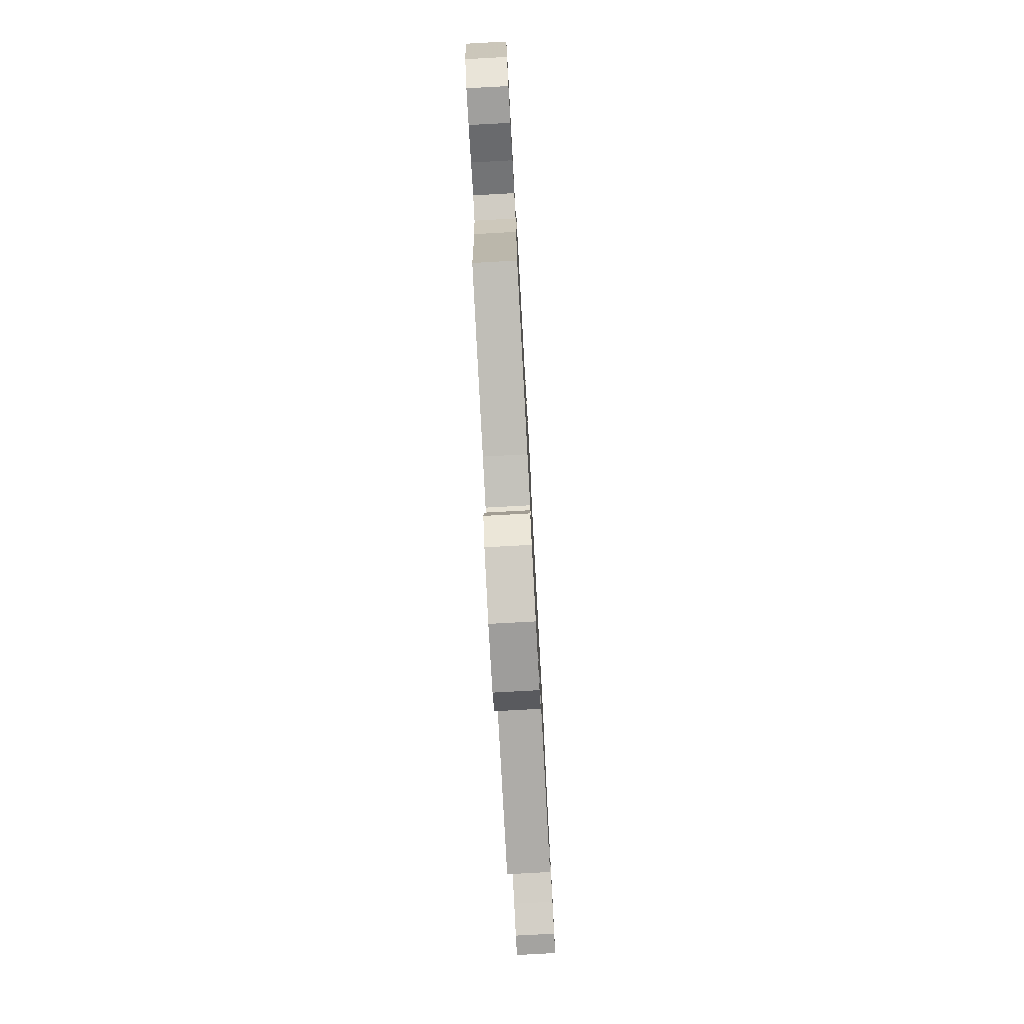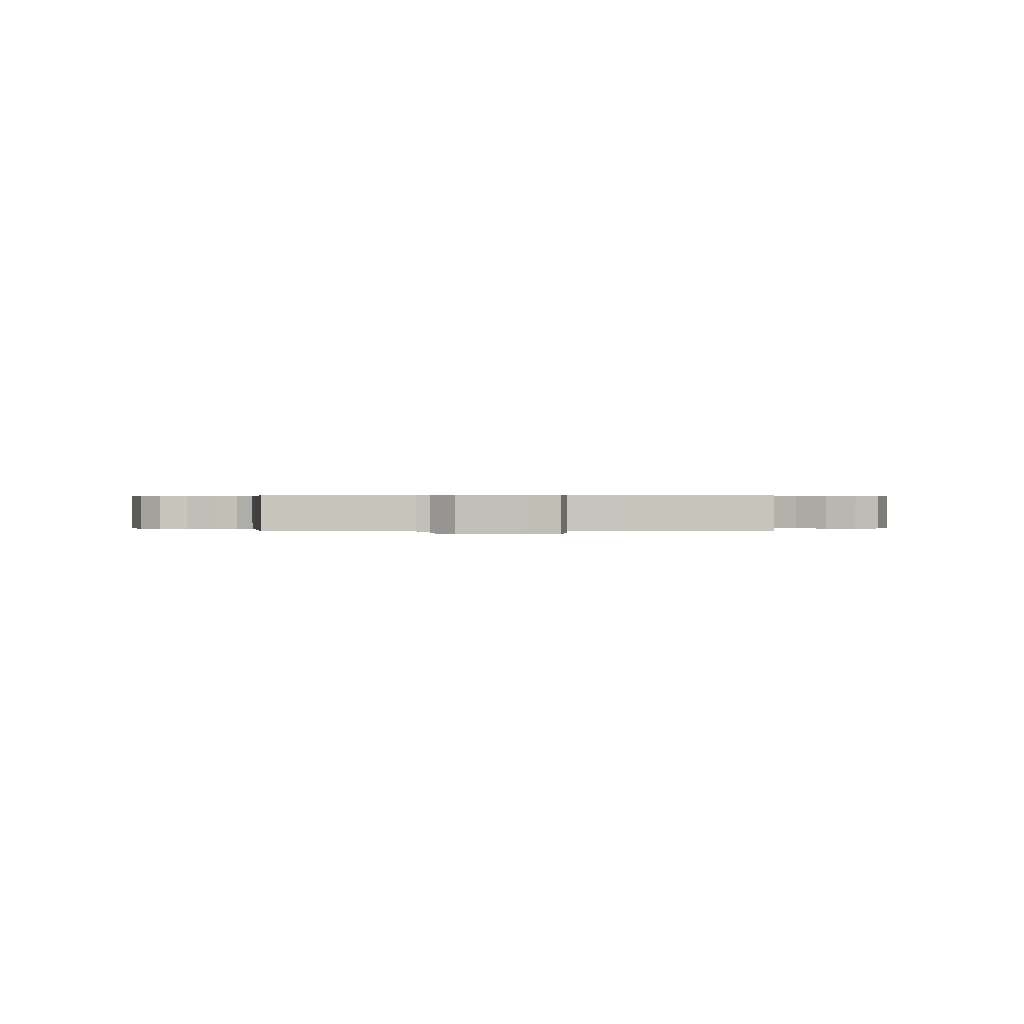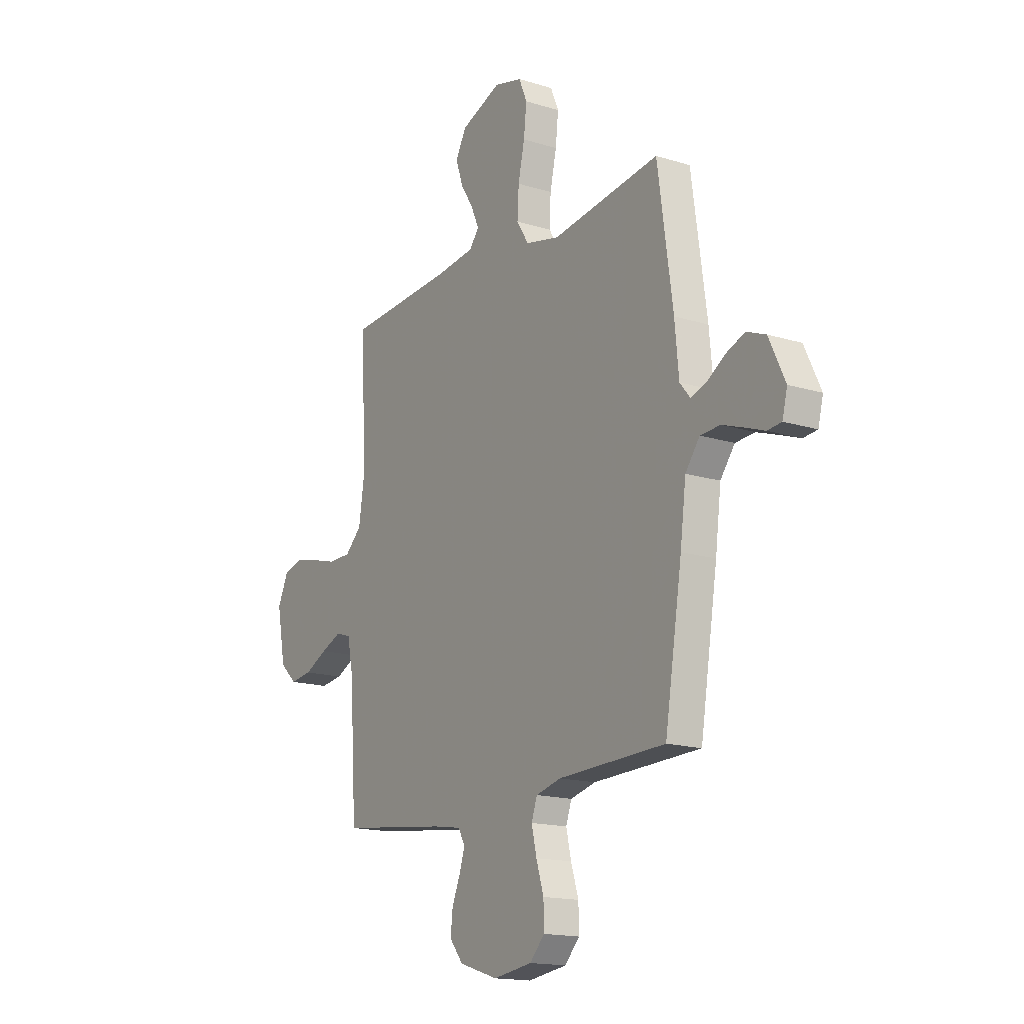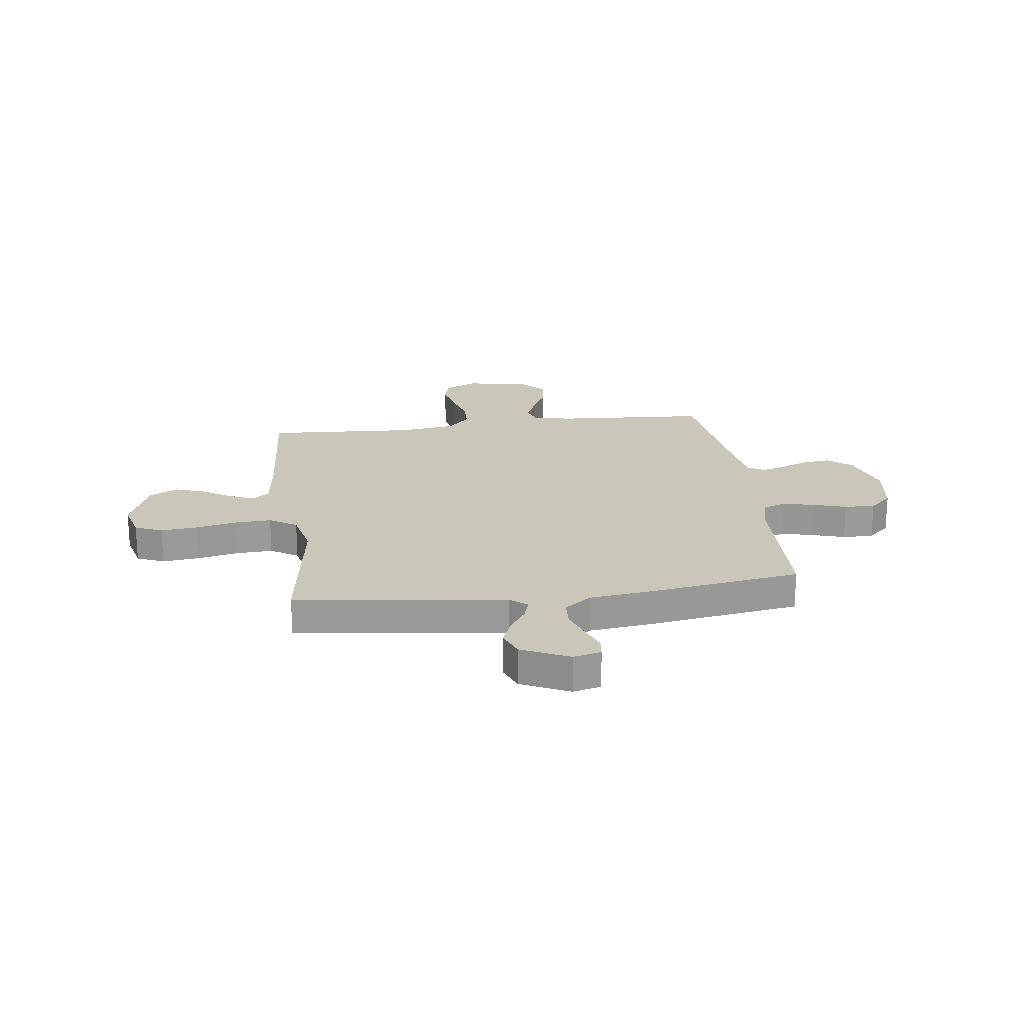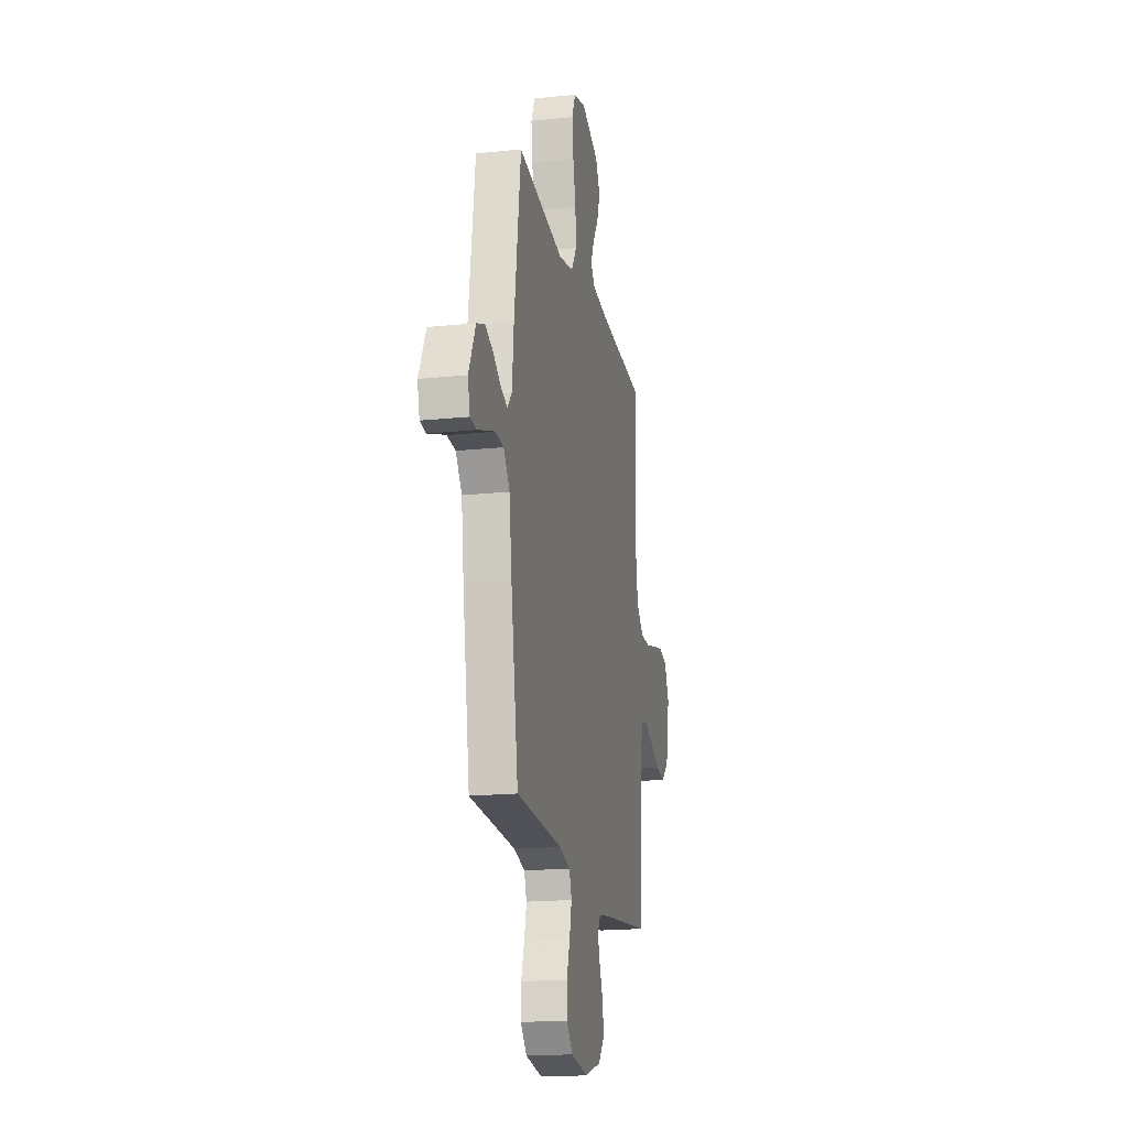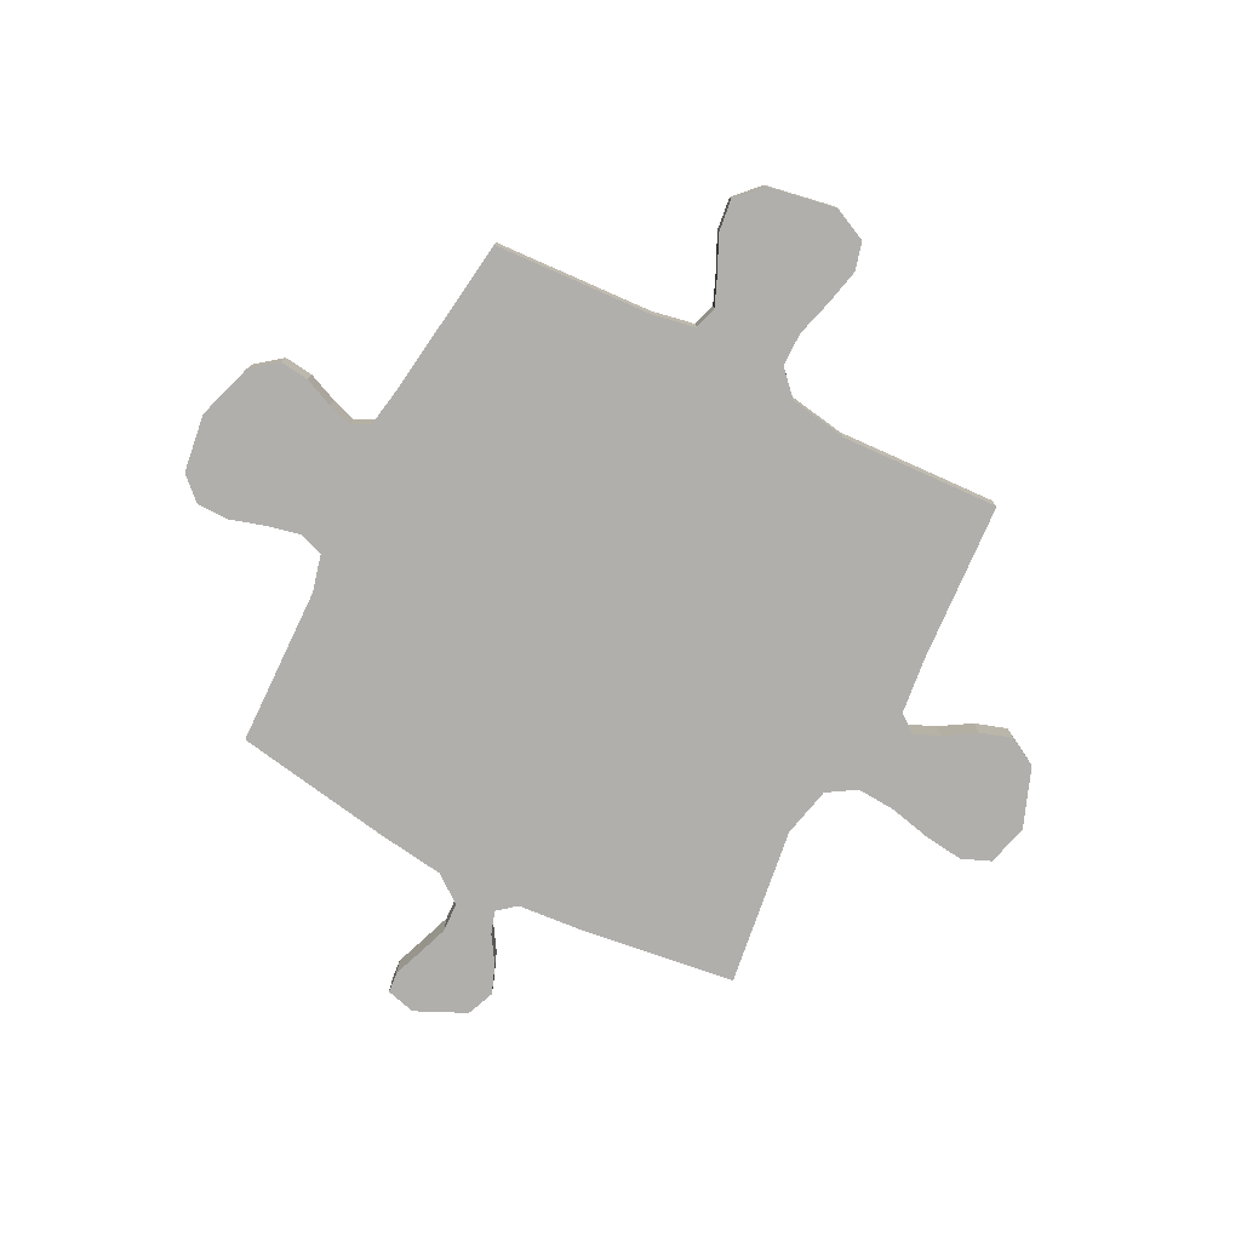
<metadata>
{"format":"obj","ext":"obj","renderer":"f3d","projection":"perspective","resolution":1024,"background":"white","views":[{"elev":-78.8,"azim":-86.9,"up":"+Z"},{"elev":0.3,"azim":-92.1,"up":"+Y"},{"elev":-16.1,"azim":57.3,"up":"+Z"},{"elev":21.1,"azim":82.7,"up":"+Y"},{"elev":-18.5,"azim":101.4,"up":"+Z"},{"elev":-78.1,"azim":-117.4,"up":"+Y"}]}
</metadata>
<code>
v -0.5 0.07 0.5
v -0.2 0.07 0.52
v -0.092 0.07 0.533
v -0.065 0.07 0.567
v -0.087 0.07 0.617
v -0.123 0.07 0.674
v -0.143 0.07 0.734
v -0.113 0.07 0.789
v 0 0.07 0.833
v 0.078 0.07 0.813
v 0.101 0.07 0.759
v 0.093 0.07 0.686
v 0.075 0.07 0.605
v 0.071 0.07 0.532
v 0.105 0.07 0.478
v 0.2 0.07 0.457
v 0.5 0.07 0.5
v 0.542 0.07 0.2
v 0.553 0.07 0.083
v 0.582 0.07 0.048
v 0.624 0.07 0.062
v 0.675 0.07 0.095
v 0.728 0.07 0.116
v 0.781 0.07 0.095
v 0.826 0.07 0
v 0.812 0.07 -0.055
v 0.773 0.07 -0.059
v 0.719 0.07 -0.039
v 0.659 0.07 -0.018
v 0.604 0.07 -0.021
v 0.564 0.07 -0.074
v 0.548 0.07 -0.2
v 0.5 0.07 -0.5
v 0.2 0.07 -0.51
v 0.13 0.07 -0.528
v 0.114 0.07 -0.573
v 0.128 0.07 -0.634
v 0.149 0.07 -0.701
v 0.15 0.07 -0.762
v 0.109 0.07 -0.806
v 0 0.07 -0.822
v -0.108 0.07 -0.788
v -0.146 0.07 -0.741
v -0.14 0.07 -0.686
v -0.117 0.07 -0.631
v -0.102 0.07 -0.584
v -0.121 0.07 -0.55
v -0.2 0.07 -0.537
v -0.5 0.07 -0.5
v -0.519 0.07 -0.2
v -0.535 0.07 -0.121
v -0.577 0.07 -0.108
v -0.634 0.07 -0.132
v -0.698 0.07 -0.163
v -0.759 0.07 -0.171
v -0.806 0.07 -0.127
v -0.83 0.07 0
v -0.8 0.07 0.065
v -0.747 0.07 0.079
v -0.679 0.07 0.064
v -0.609 0.07 0.045
v -0.546 0.07 0.046
v -0.5 0.07 0.09
v -0.483 0.07 0.2
v -0.5 0 0.5
v -0.2 0 0.52
v -0.092 0 0.533
v -0.065 0 0.567
v -0.087 0 0.617
v -0.123 0 0.674
v -0.143 0 0.734
v -0.113 0 0.789
v 0 0 0.833
v 0.078 0 0.813
v 0.101 0 0.759
v 0.093 0 0.686
v 0.075 0 0.605
v 0.071 0 0.532
v 0.105 0 0.478
v 0.2 0 0.457
v 0.5 0 0.5
v 0.542 0 0.2
v 0.553 0 0.083
v 0.582 0 0.048
v 0.624 0 0.062
v 0.675 0 0.095
v 0.728 0 0.116
v 0.781 0 0.095
v 0.826 0 0
v 0.812 0 -0.055
v 0.773 0 -0.059
v 0.719 0 -0.039
v 0.659 0 -0.018
v 0.604 0 -0.021
v 0.564 0 -0.074
v 0.548 0 -0.2
v 0.5 0 -0.5
v 0.2 0 -0.51
v 0.13 0 -0.528
v 0.114 0 -0.573
v 0.128 0 -0.634
v 0.149 0 -0.701
v 0.15 0 -0.762
v 0.109 0 -0.806
v 0 0 -0.822
v -0.108 0 -0.788
v -0.146 0 -0.741
v -0.14 0 -0.686
v -0.117 0 -0.631
v -0.102 0 -0.584
v -0.121 0 -0.55
v -0.2 0 -0.537
v -0.5 0 -0.5
v -0.519 0 -0.2
v -0.535 0 -0.121
v -0.577 0 -0.108
v -0.634 0 -0.132
v -0.698 0 -0.163
v -0.759 0 -0.171
v -0.806 0 -0.127
v -0.83 0 0
v -0.8 0 0.065
v -0.747 0 0.079
v -0.679 0 0.064
v -0.609 0 0.045
v -0.546 0 0.046
v -0.5 0 0.09
v -0.483 0 0.2
f 59 60 61
f 58 59 61
f 57 58 61
f 56 57 61
f 55 56 61
f 54 55 61
f 53 54 61
f 52 53 61 62
f 51 52 62 63
f 48 49 50
f 50 51 63
f 48 50 63
f 47 48 63
f 43 44 45
f 42 43 45
f 41 42 45
f 40 41 45
f 39 40 45
f 38 39 45
f 37 38 45
f 36 37 45 46
f 35 36 46 47
f 31 32 33 34
f 47 63 64
f 35 47 64
f 34 35 64
f 31 34 64
f 30 31 64
f 26 27 28
f 25 26 28
f 24 25 28
f 23 24 28
f 22 23 28
f 21 22 28
f 20 21 28 29
f 16 17 18 19
f 15 16 19 20
f 11 12 13
f 10 11 13
f 9 10 13
f 8 9 13
f 7 8 13
f 6 7 13
f 5 6 13
f 4 5 13 14
f 3 4 14 15
f 64 1 2
f 30 64 2
f 29 30 2
f 20 29 2
f 2 3 15 20
f 125 124 123
f 125 123 122
f 125 122 121
f 125 121 120
f 125 120 119
f 125 119 118
f 125 118 117
f 126 125 117 116
f 127 126 116 115
f 114 113 112
f 127 115 114
f 127 114 112
f 127 112 111
f 109 108 107
f 109 107 106
f 109 106 105
f 109 105 104
f 109 104 103
f 109 103 102
f 109 102 101
f 110 109 101 100
f 111 110 100 99
f 98 97 96 95
f 128 127 111
f 128 111 99
f 128 99 98
f 128 98 95
f 128 95 94
f 92 91 90
f 92 90 89
f 92 89 88
f 92 88 87
f 92 87 86
f 92 86 85
f 93 92 85 84
f 83 82 81 80
f 84 83 80 79
f 77 76 75
f 77 75 74
f 77 74 73
f 77 73 72
f 77 72 71
f 77 71 70
f 77 70 69
f 78 77 69 68
f 79 78 68 67
f 66 65 128
f 66 128 94
f 66 94 93
f 66 93 84
f 84 79 67 66
f 1 65 66 2
f 2 66 67 3
f 3 67 68 4
f 4 68 69 5
f 5 69 70 6
f 6 70 71 7
f 7 71 72 8
f 8 72 73 9
f 9 73 74 10
f 10 74 75 11
f 11 75 76 12
f 12 76 77 13
f 13 77 78 14
f 14 78 79 15
f 15 79 80 16
f 16 80 81 17
f 17 81 82 18
f 18 82 83 19
f 19 83 84 20
f 20 84 85 21
f 21 85 86 22
f 22 86 87 23
f 23 87 88 24
f 24 88 89 25
f 25 89 90 26
f 26 90 91 27
f 27 91 92 28
f 28 92 93 29
f 29 93 94 30
f 30 94 95 31
f 31 95 96 32
f 32 96 97 33
f 33 97 98 34
f 34 98 99 35
f 35 99 100 36
f 36 100 101 37
f 37 101 102 38
f 38 102 103 39
f 39 103 104 40
f 40 104 105 41
f 41 105 106 42
f 42 106 107 43
f 43 107 108 44
f 44 108 109 45
f 45 109 110 46
f 46 110 111 47
f 47 111 112 48
f 48 112 113 49
f 49 113 114 50
f 50 114 115 51
f 51 115 116 52
f 52 116 117 53
f 53 117 118 54
f 54 118 119 55
f 55 119 120 56
f 56 120 121 57
f 57 121 122 58
f 58 122 123 59
f 59 123 124 60
f 60 124 125 61
f 61 125 126 62
f 62 126 127 63
f 63 127 128 64
f 64 128 65 1

</code>
